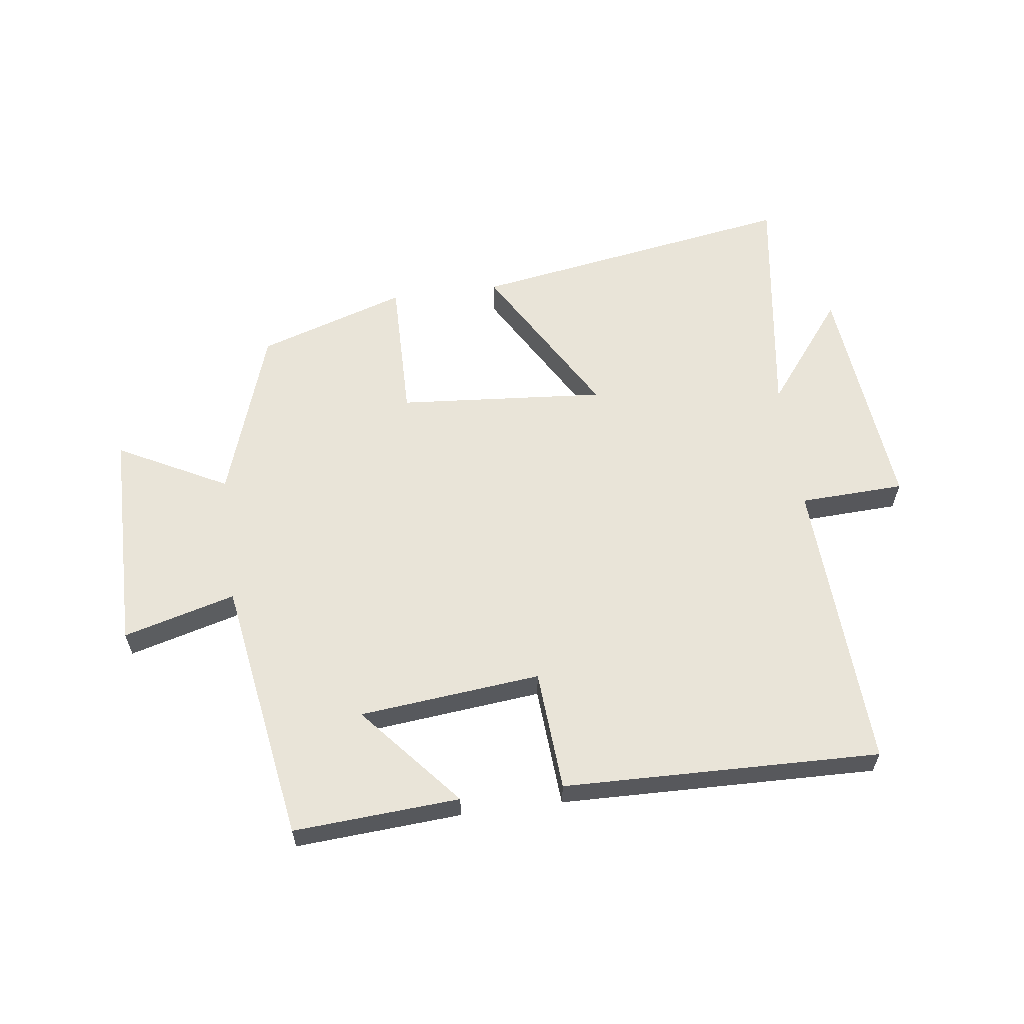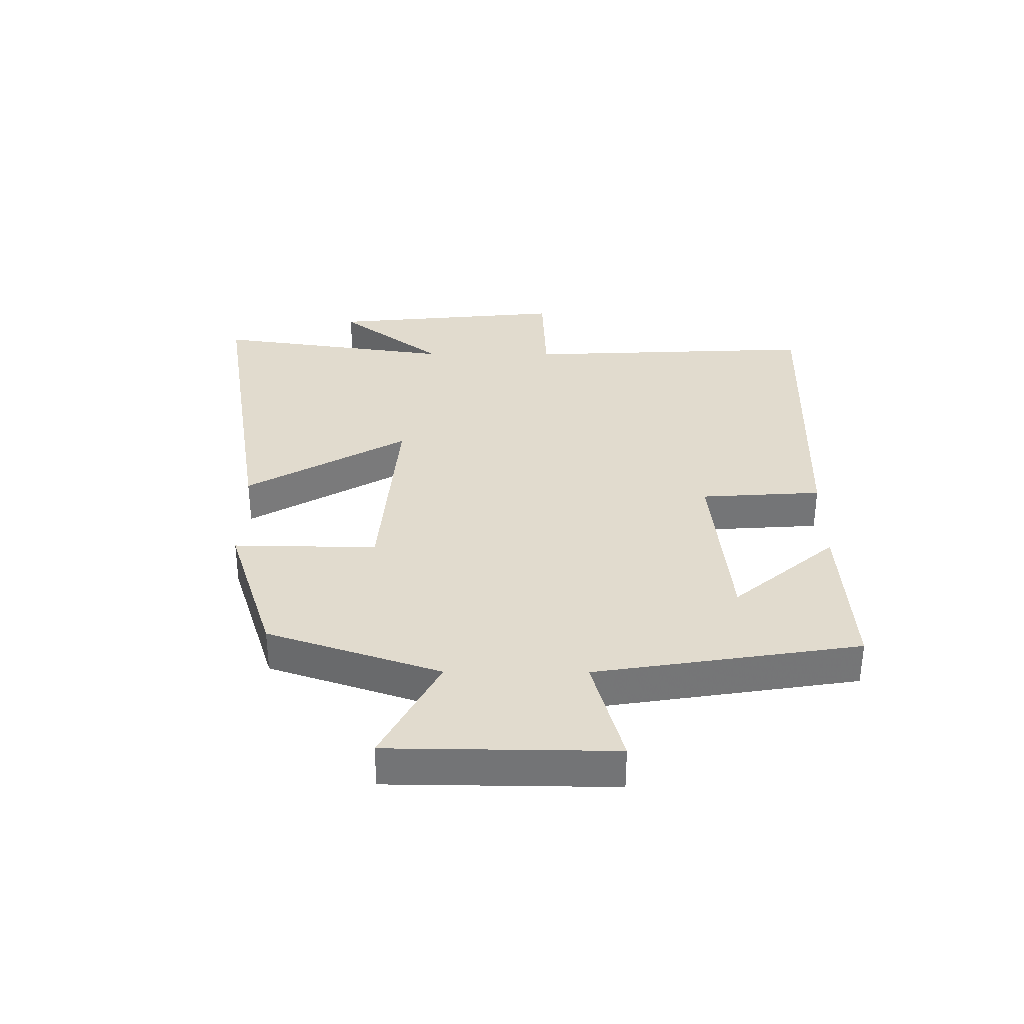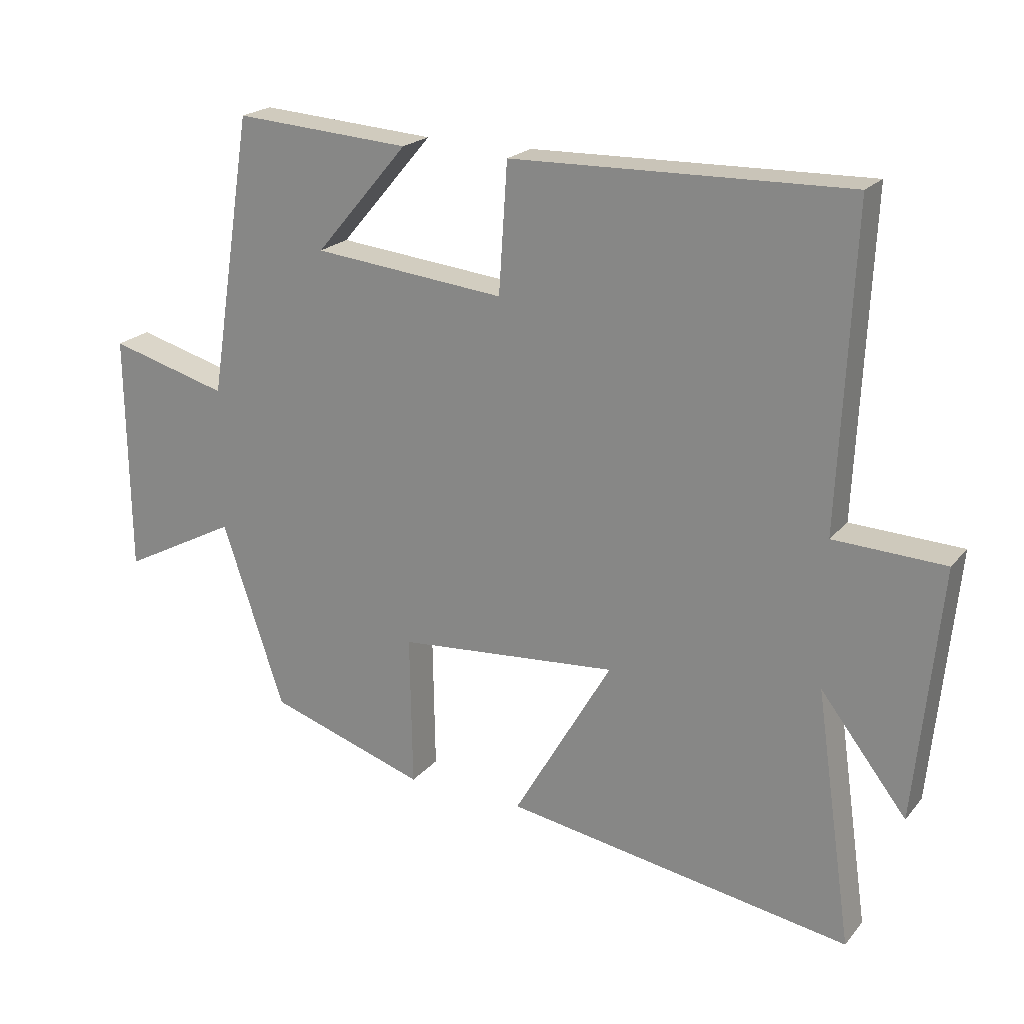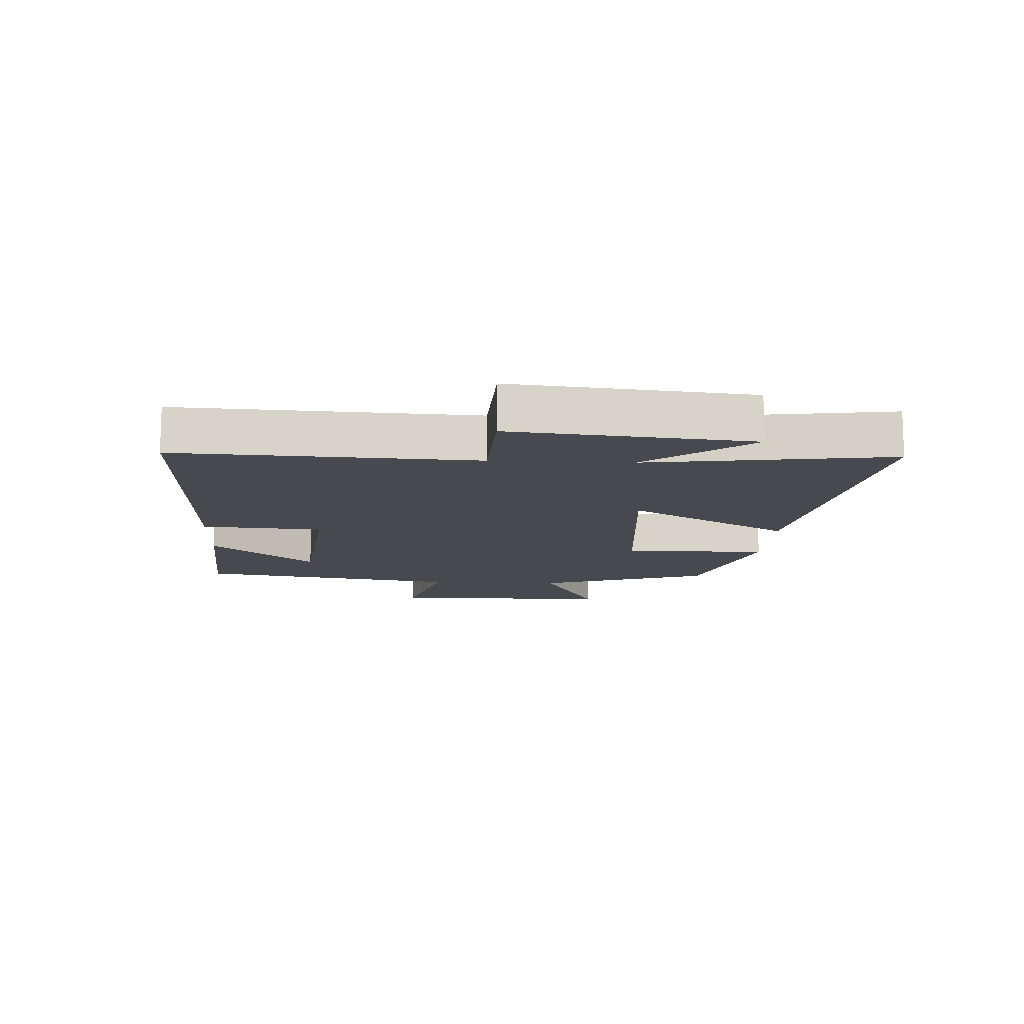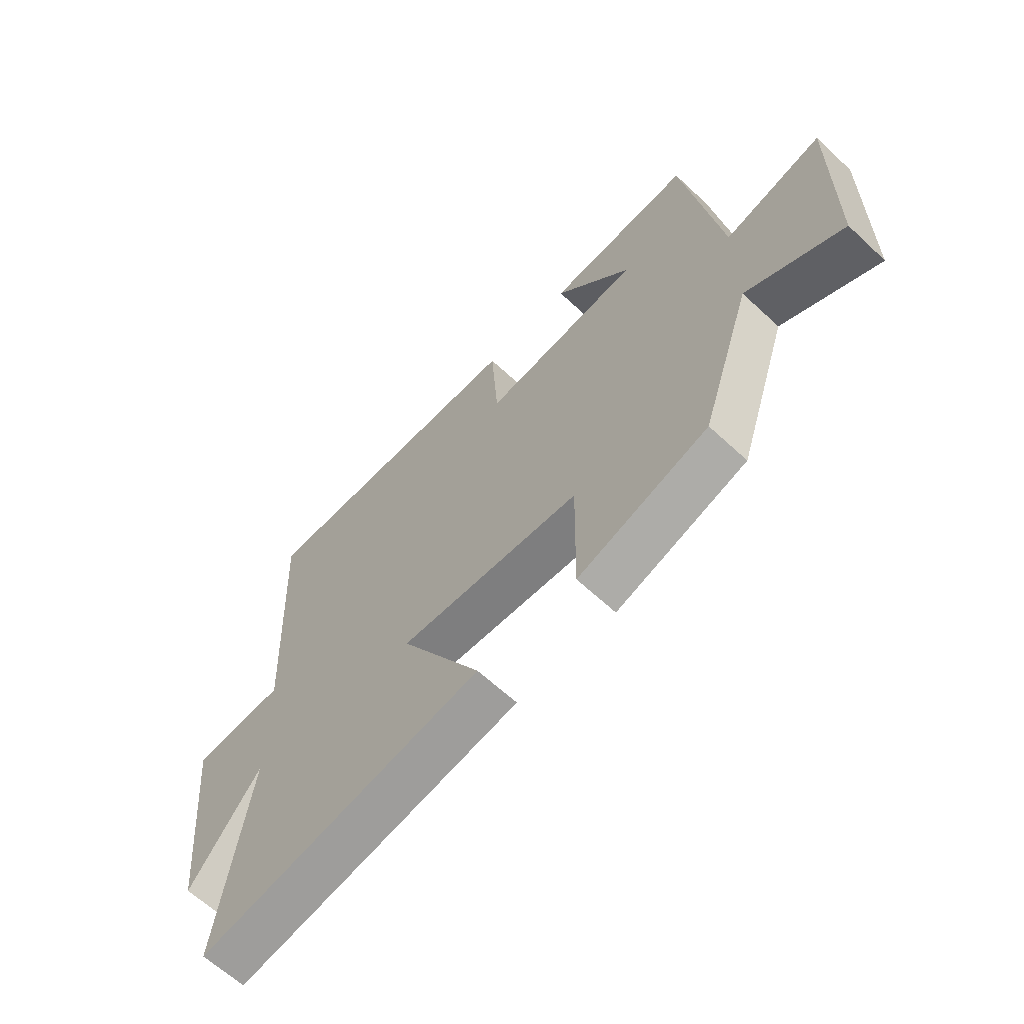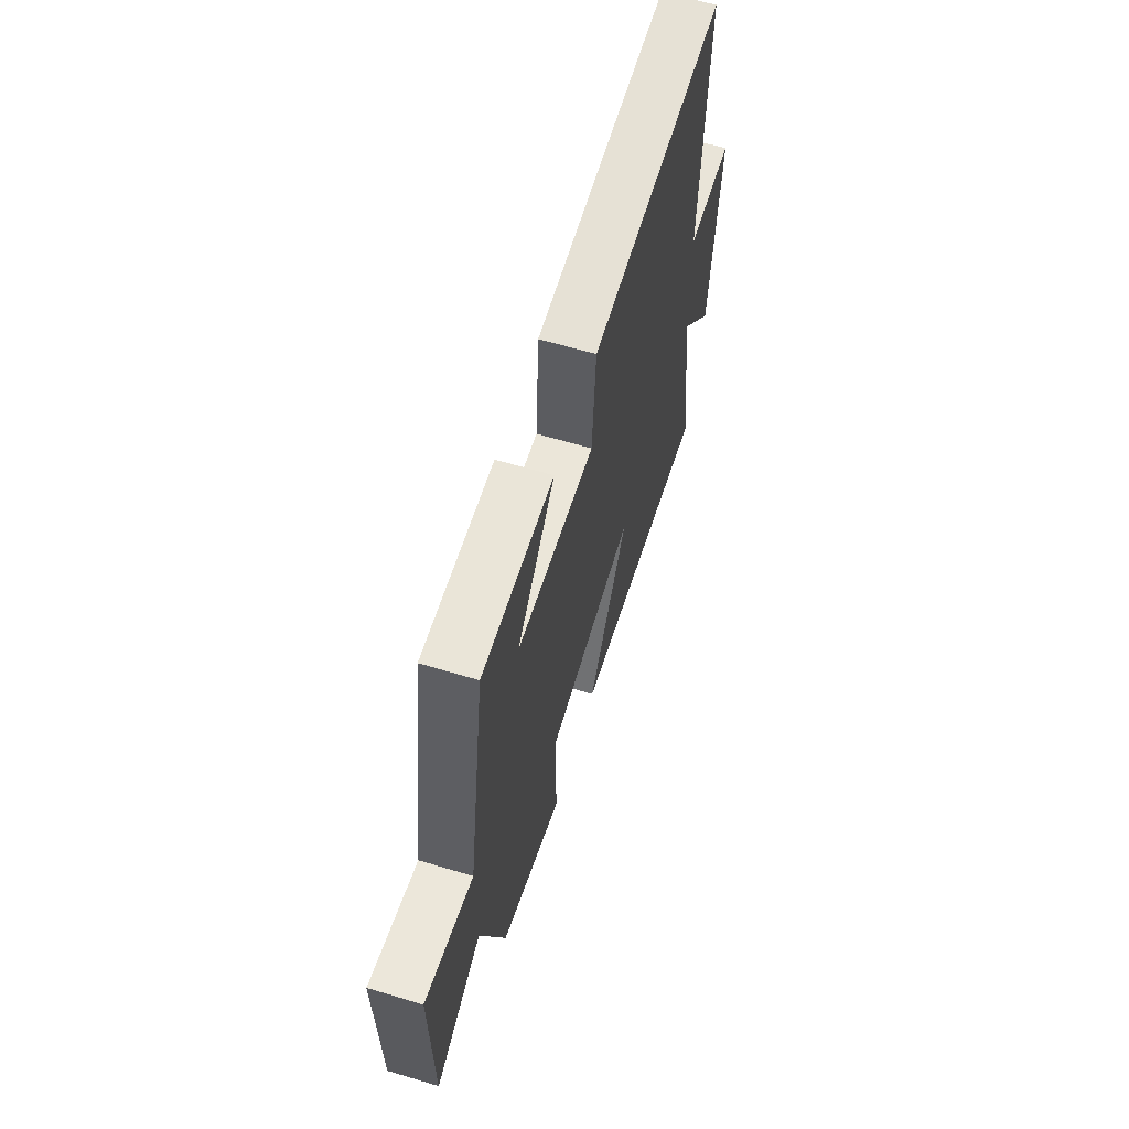
<metadata>
{"format":"obj","ext":"obj","renderer":"f3d","projection":"perspective","resolution":1024,"background":"white","views":[{"elev":60.0,"azim":-7.6,"up":"+Y"},{"elev":33.8,"azim":-89.7,"up":"+Y"},{"elev":21.1,"azim":28.2,"up":"+Z"},{"elev":-12.6,"azim":86.9,"up":"+Y"},{"elev":-63.4,"azim":-133.3,"up":"+Z"},{"elev":63.2,"azim":-73.1,"up":"+Z"}]}
</metadata>
<code>
v 0.557 0.07 -0.588
v 0.022 0.07 -0.5
v 0.174 0.07 -0.237
v -0.166 0.07 -0.265
v -0.162 0.07 -0.5
v -0.405 0.07 -0.421
v -0.5 0.07 -0.138
v -0.679 0.07 -0.232
v -0.683 0.07 0.136
v -0.5 0.07 0.086
v -0.432 0.07 0.518
v -0.161 0.07 0.5
v -0.304 0.07 0.332
v -0.008 0.07 0.302
v 0.005 0.07 0.5
v 0.522 0.07 0.513
v 0.5 0.07 0.03
v 0.671 0.07 0.023
v 0.633 0.07 -0.365
v 0.5 0.07 -0.194
v 0.557 0 -0.588
v 0.022 0 -0.5
v 0.174 0 -0.237
v -0.166 0 -0.265
v -0.162 0 -0.5
v -0.405 0 -0.421
v -0.5 0 -0.138
v -0.679 0 -0.232
v -0.683 0 0.136
v -0.5 0 0.086
v -0.432 0 0.518
v -0.161 0 0.5
v -0.304 0 0.332
v -0.008 0 0.302
v 0.005 0 0.5
v 0.522 0 0.513
v 0.5 0 0.03
v 0.671 0 0.023
v 0.633 0 -0.365
v 0.5 0 -0.194
f 17 18 19 20
f 14 15 16 17
f 13 14 17 20
f 11 12 13
f 10 11 13
f 10 13 20
f 7 8 9 10
f 4 5 6 7
f 3 4 7 10
f 20 1 2 3
f 3 10 20
f 40 39 38 37
f 37 36 35 34
f 40 37 34 33
f 33 32 31
f 33 31 30
f 40 33 30
f 30 29 28 27
f 27 26 25 24
f 30 27 24 23
f 23 22 21 40
f 40 30 23
f 1 21 22 2
f 2 22 23 3
f 3 23 24 4
f 4 24 25 5
f 5 25 26 6
f 6 26 27 7
f 7 27 28 8
f 8 28 29 9
f 9 29 30 10
f 10 30 31 11
f 11 31 32 12
f 12 32 33 13
f 13 33 34 14
f 14 34 35 15
f 15 35 36 16
f 16 36 37 17
f 17 37 38 18
f 18 38 39 19
f 19 39 40 20
f 20 40 21 1

</code>
